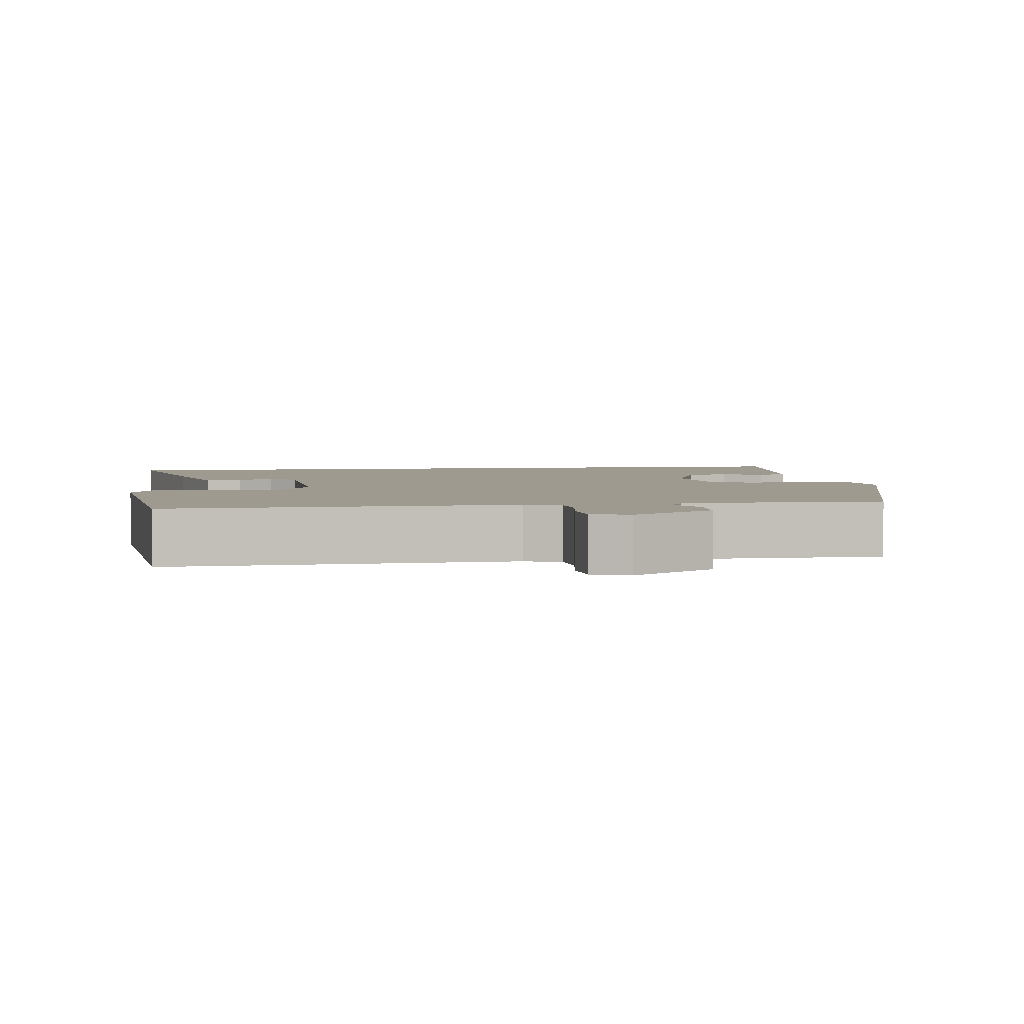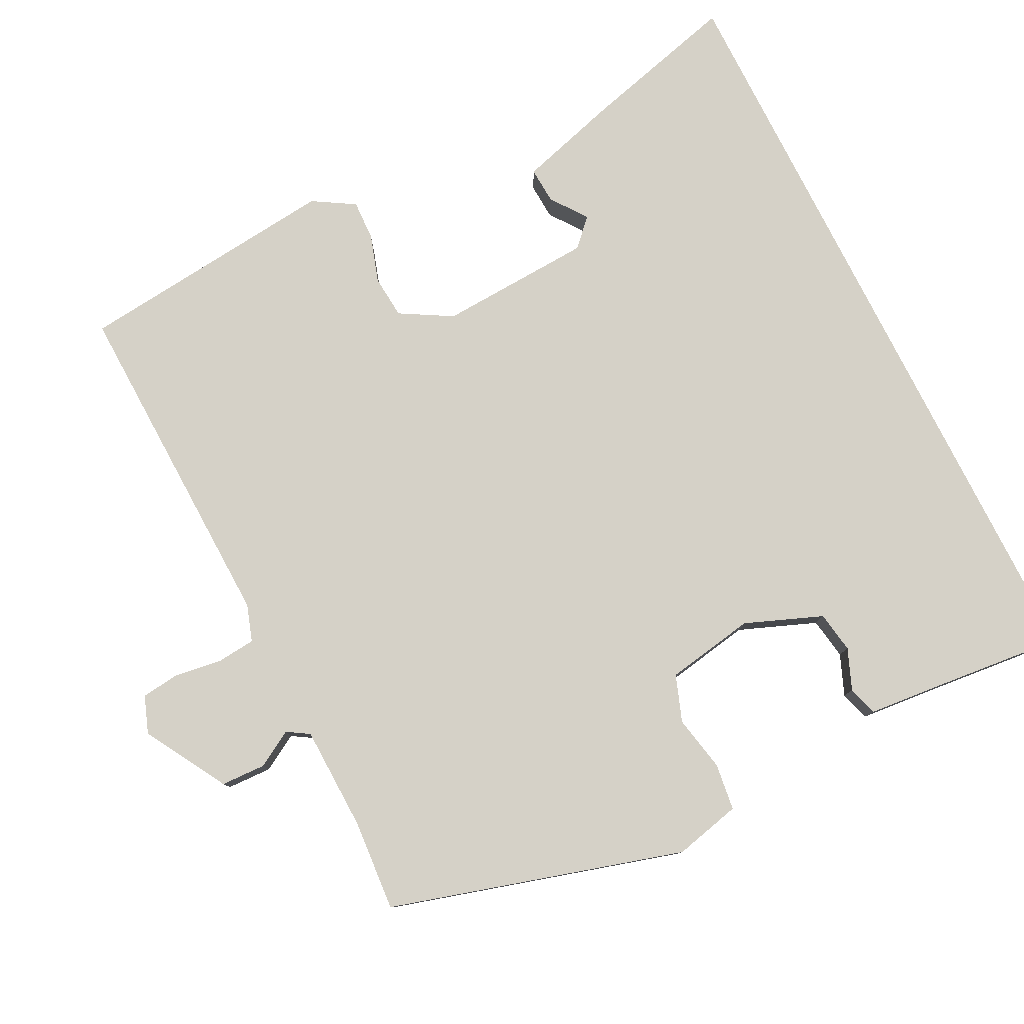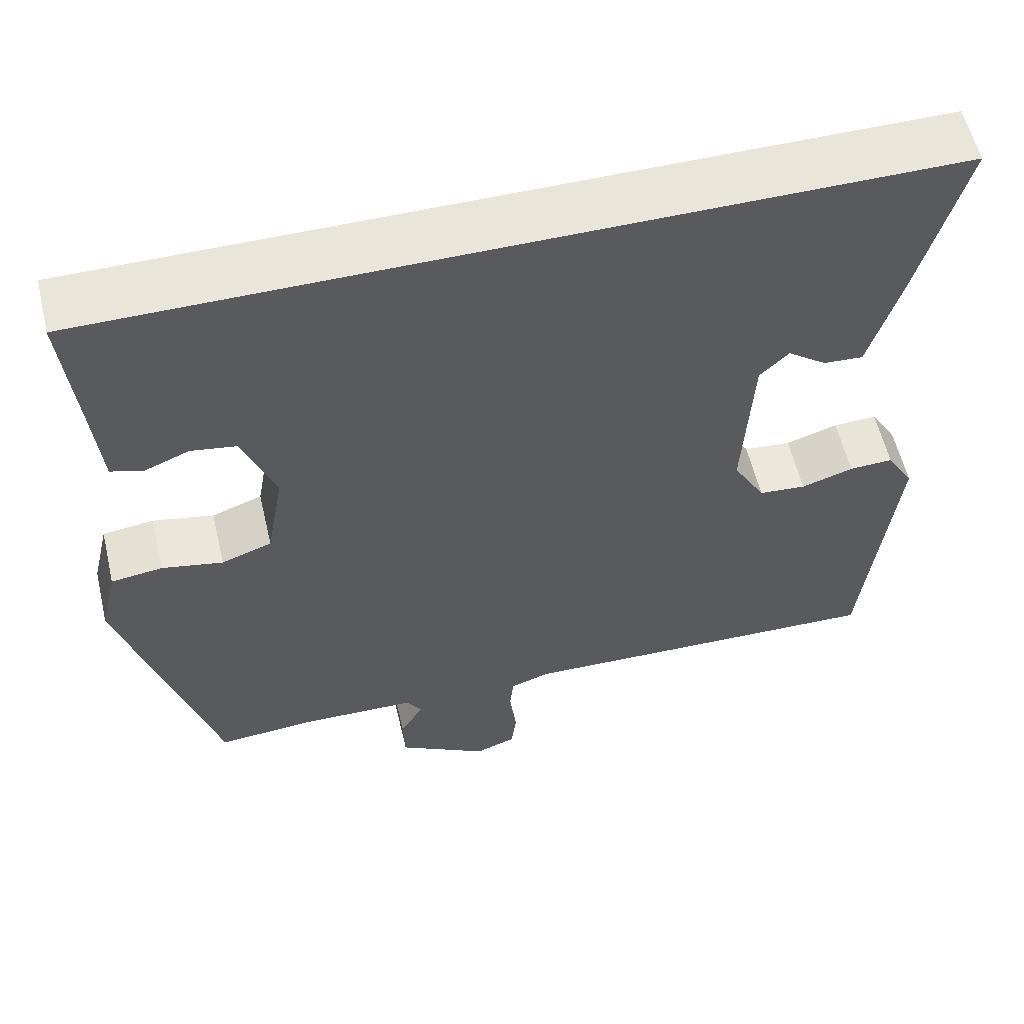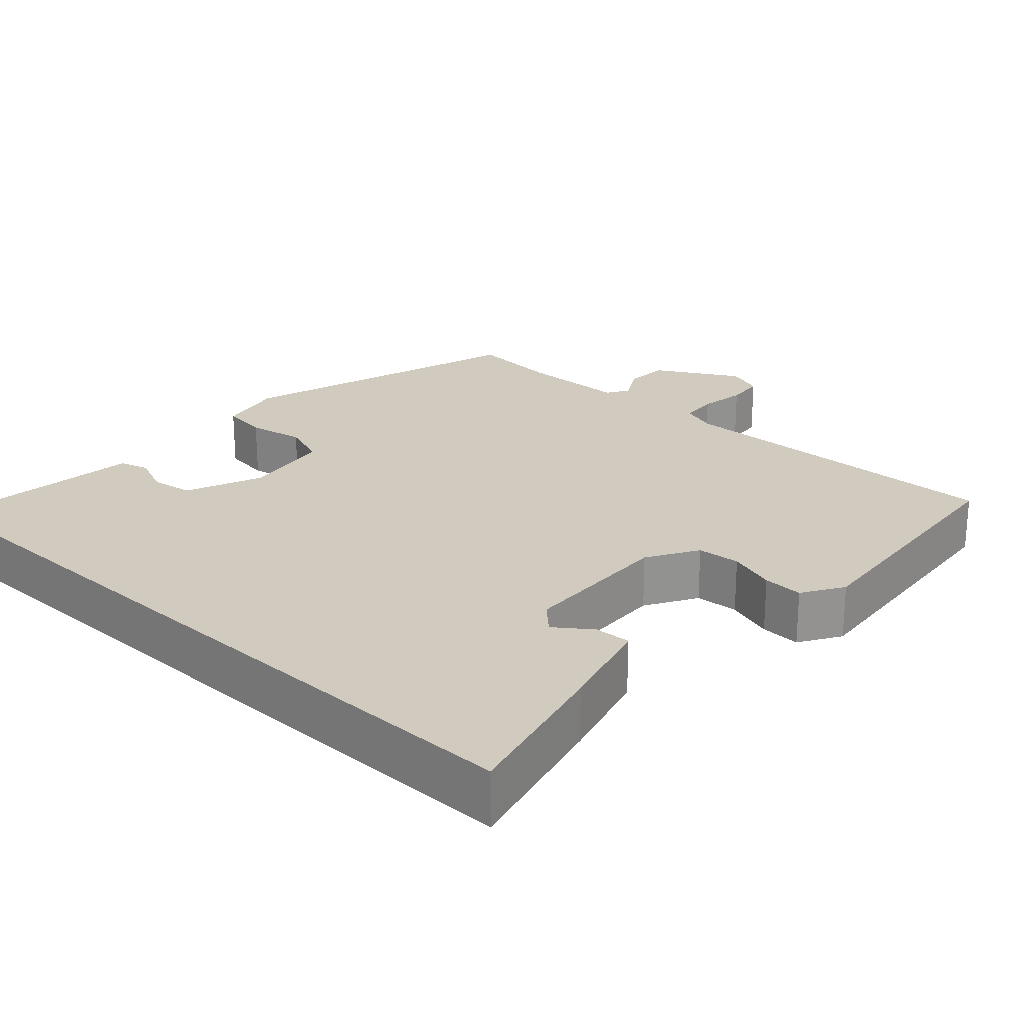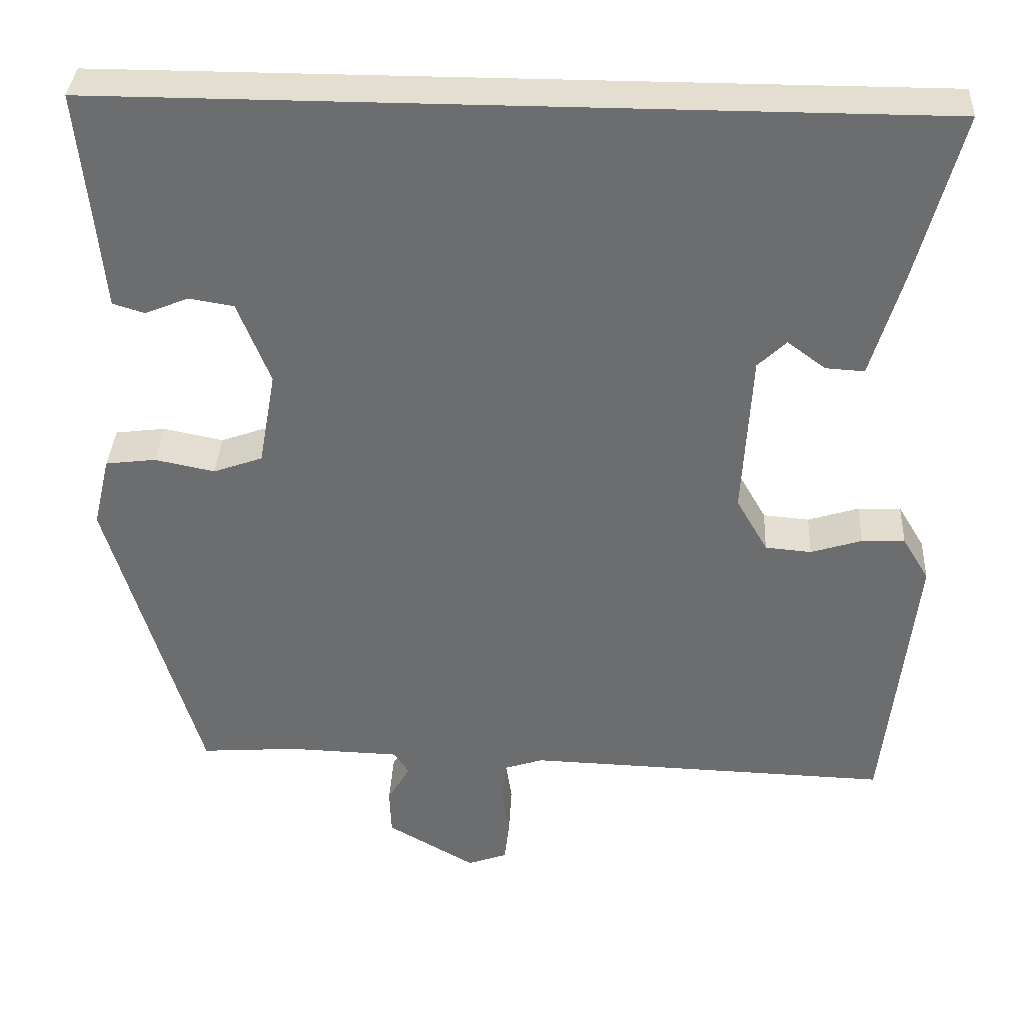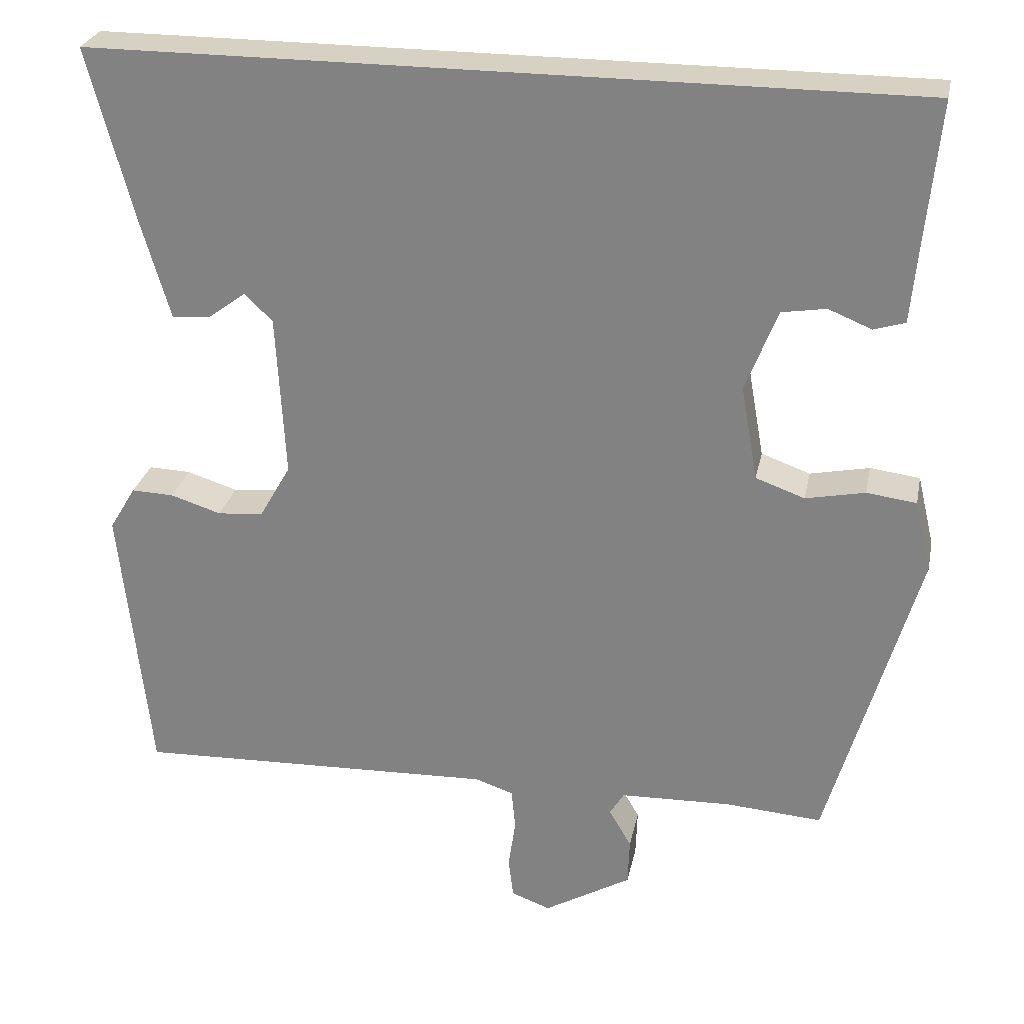
<metadata>
{"format":"obj","ext":"obj","renderer":"f3d","projection":"perspective","resolution":1024,"background":"white","views":[{"elev":3.8,"azim":172.0,"up":"+Y"},{"elev":79.4,"azim":-116.7,"up":"+Y"},{"elev":57.8,"azim":-13.3,"up":"+Z"},{"elev":23.4,"azim":43.1,"up":"+Y"},{"elev":35.8,"azim":3.0,"up":"+Z"},{"elev":27.1,"azim":-168.6,"up":"+Z"}]}
</metadata>
<code>
v -0.417 0.07 -0.482
v -0.529 0.07 -0.095
v -0.508 0.07 -0.007
v -0.446 0.07 0.001
v -0.372 0.07 -0.014
v -0.311 0.07 0.008
v -0.29 0.07 0.126
v -0.33 0.07 0.228
v -0.385 0.07 0.237
v -0.439 0.07 0.215
v -0.478 0.07 0.227
v -0.488 0.07 0.336
v -0.504 0.07 0.5
v 0.519 0.07 0.5
v 0.464 0.07 0.291
v 0.426 0.07 0.161
v 0.378 0.07 0.164
v 0.331 0.07 0.199
v 0.296 0.07 0.165
v 0.285 0.07 -0.038
v 0.324 0.07 -0.106
v 0.381 0.07 -0.111
v 0.444 0.07 -0.091
v 0.497 0.07 -0.089
v 0.53 0.07 -0.144
v 0.493 0.07 -0.492
v 0.042 0.07 -0.478
v -0.006 0.07 -0.494
v -0.011 0.07 -0.545
v -0.002 0.07 -0.607
v -0.008 0.07 -0.658
v -0.057 0.07 -0.676
v -0.166 0.07 -0.613
v -0.168 0.07 -0.554
v -0.14 0.07 -0.506
v -0.158 0.07 -0.477
v -0.297 0.07 -0.473
v -0.417 0 -0.482
v -0.529 0 -0.095
v -0.508 0 -0.007
v -0.446 0 0.001
v -0.372 0 -0.014
v -0.311 0 0.008
v -0.29 0 0.126
v -0.33 0 0.228
v -0.385 0 0.237
v -0.439 0 0.215
v -0.478 0 0.227
v -0.488 0 0.336
v -0.504 0 0.5
v 0.519 0 0.5
v 0.464 0 0.291
v 0.426 0 0.161
v 0.378 0 0.164
v 0.331 0 0.199
v 0.296 0 0.165
v 0.285 0 -0.038
v 0.324 0 -0.106
v 0.381 0 -0.111
v 0.444 0 -0.091
v 0.497 0 -0.089
v 0.53 0 -0.144
v 0.493 0 -0.492
v 0.042 0 -0.478
v -0.006 0 -0.494
v -0.011 0 -0.545
v -0.002 0 -0.607
v -0.008 0 -0.658
v -0.057 0 -0.676
v -0.166 0 -0.613
v -0.168 0 -0.554
v -0.14 0 -0.506
v -0.158 0 -0.477
v -0.297 0 -0.473
f 33 34 35
f 32 33 35
f 31 32 35
f 30 31 35
f 29 30 35
f 28 29 35 36
f 27 28 36
f 25 26 27
f 24 25 27
f 23 24 27
f 22 23 27
f 27 36 37
f 22 27 37
f 21 22 37
f 16 17 18
f 15 16 18
f 14 15 18
f 14 18 19
f 13 14 19
f 12 13 19
f 9 10 11 12
f 8 9 12 19
f 7 8 19 20
f 3 4 5
f 2 3 5
f 1 2 5
f 37 1 5
f 37 5 6
f 20 21 37
f 7 20 37
f 6 7 37
f 72 71 70
f 72 70 69
f 72 69 68
f 72 68 67
f 72 67 66
f 73 72 66 65
f 73 65 64
f 64 63 62
f 64 62 61
f 64 61 60
f 64 60 59
f 74 73 64
f 74 64 59
f 74 59 58
f 55 54 53
f 55 53 52
f 55 52 51
f 56 55 51
f 56 51 50
f 56 50 49
f 49 48 47 46
f 56 49 46 45
f 57 56 45 44
f 42 41 40
f 42 40 39
f 42 39 38
f 42 38 74
f 43 42 74
f 74 58 57
f 74 57 44
f 74 44 43
f 1 38 39 2
f 2 39 40 3
f 3 40 41 4
f 4 41 42 5
f 5 42 43 6
f 6 43 44 7
f 7 44 45 8
f 8 45 46 9
f 9 46 47 10
f 10 47 48 11
f 11 48 49 12
f 12 49 50 13
f 13 50 51 14
f 14 51 52 15
f 15 52 53 16
f 16 53 54 17
f 17 54 55 18
f 18 55 56 19
f 19 56 57 20
f 20 57 58 21
f 21 58 59 22
f 22 59 60 23
f 23 60 61 24
f 24 61 62 25
f 25 62 63 26
f 26 63 64 27
f 27 64 65 28
f 28 65 66 29
f 29 66 67 30
f 30 67 68 31
f 31 68 69 32
f 32 69 70 33
f 33 70 71 34
f 34 71 72 35
f 35 72 73 36
f 36 73 74 37
f 37 74 38 1

</code>
